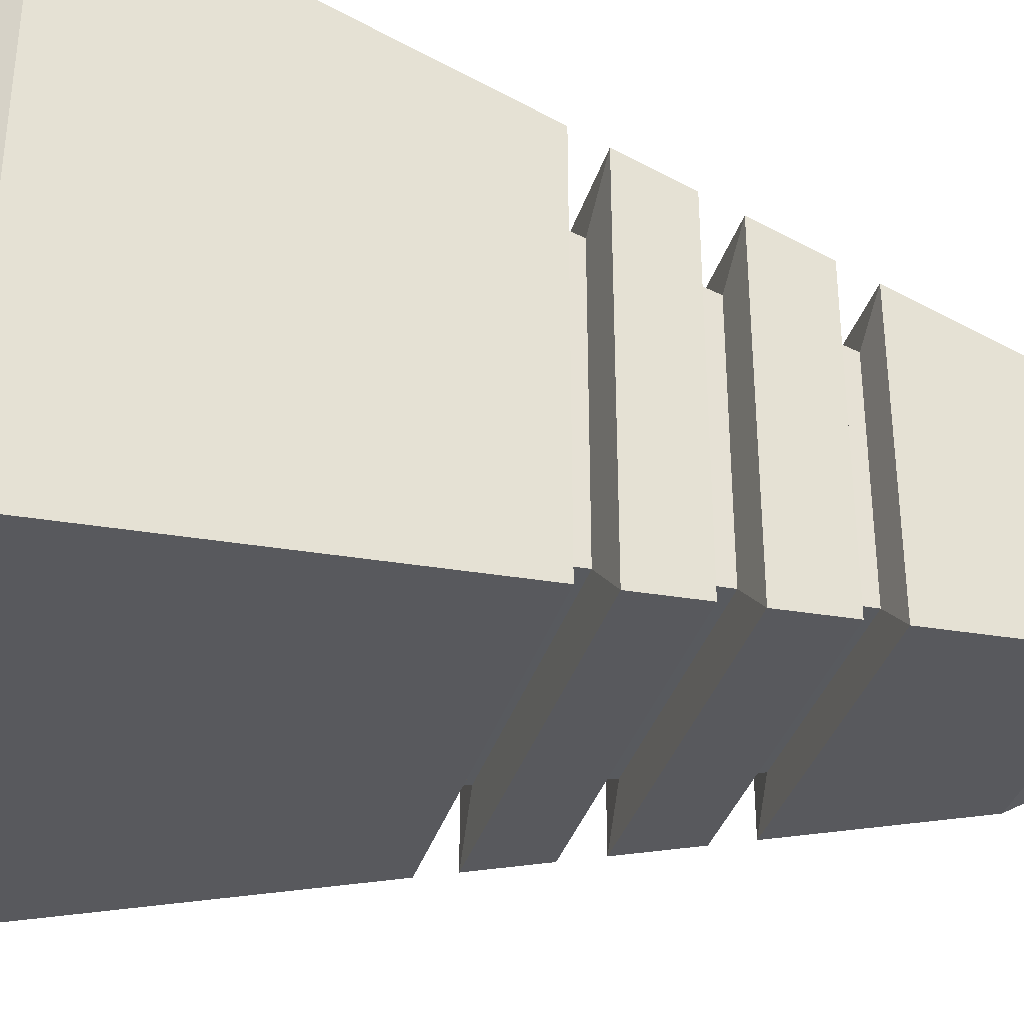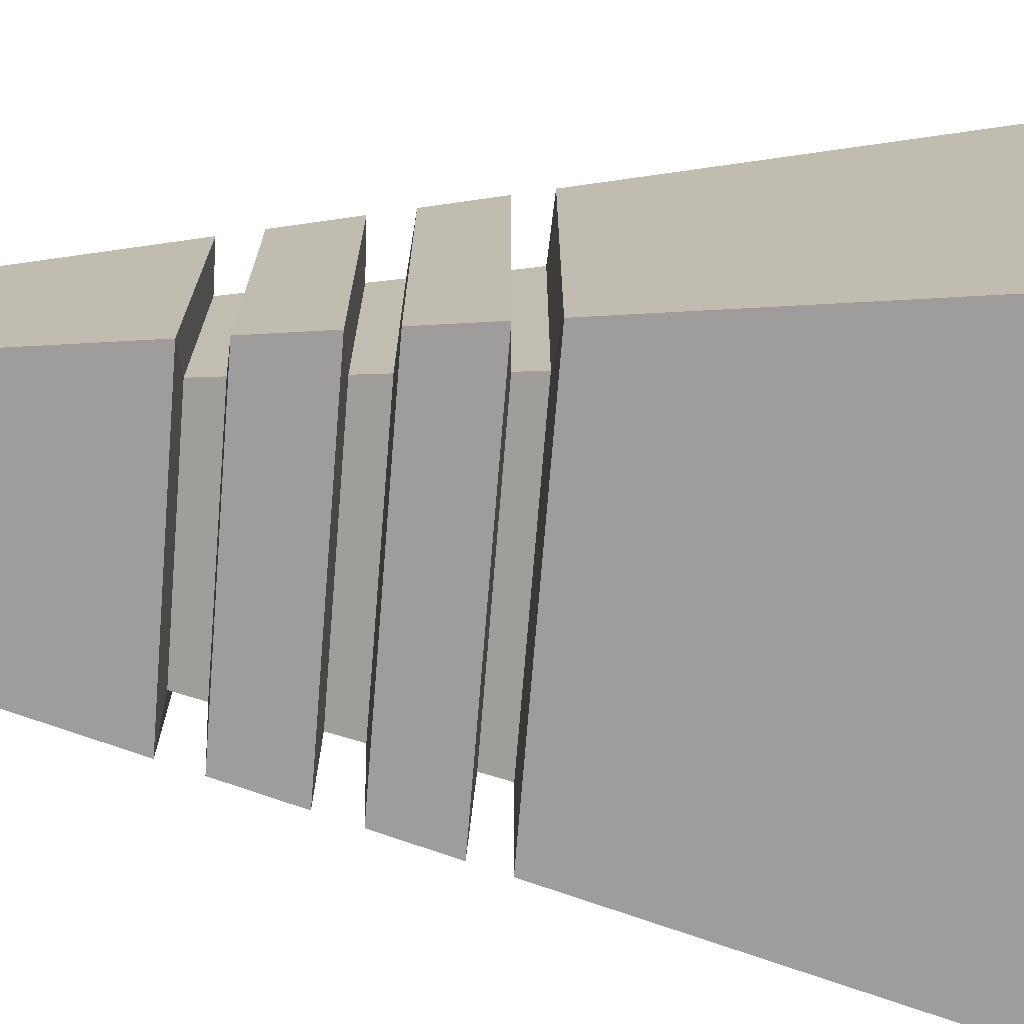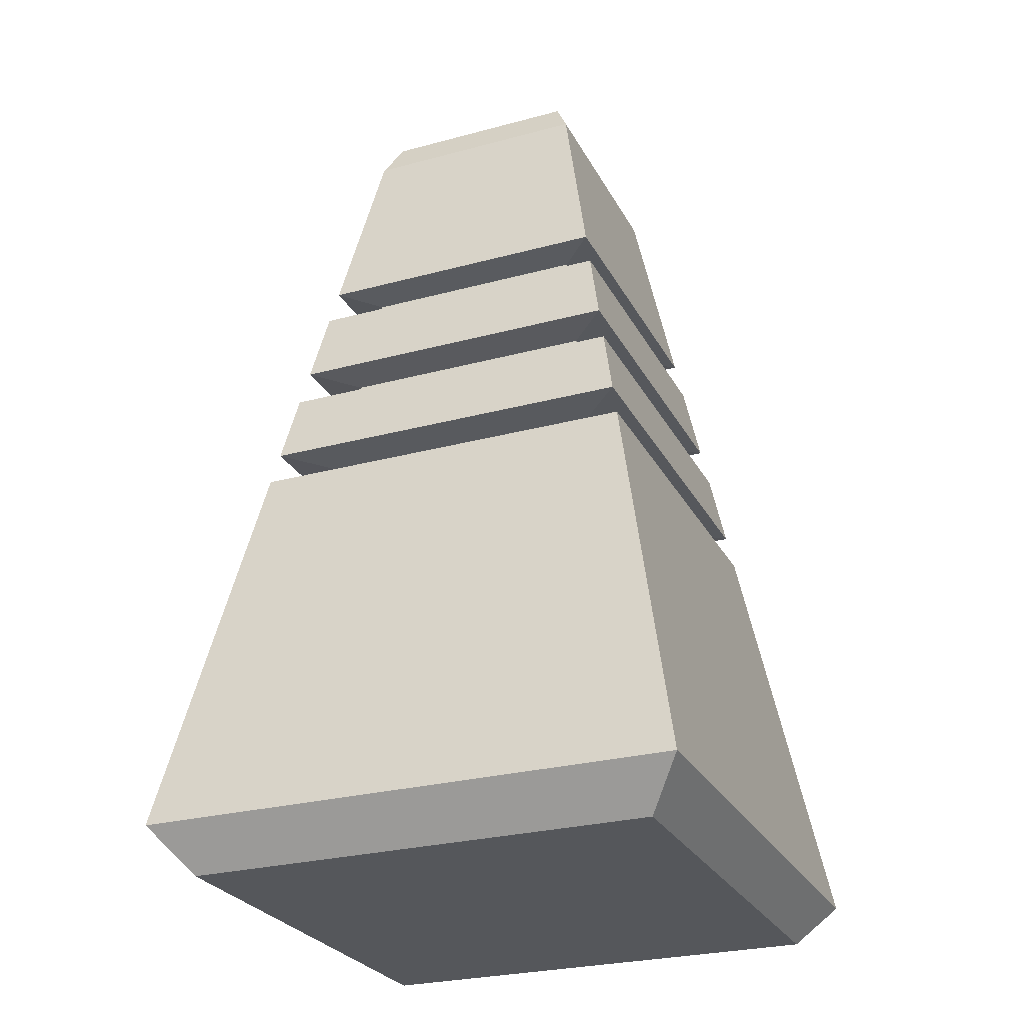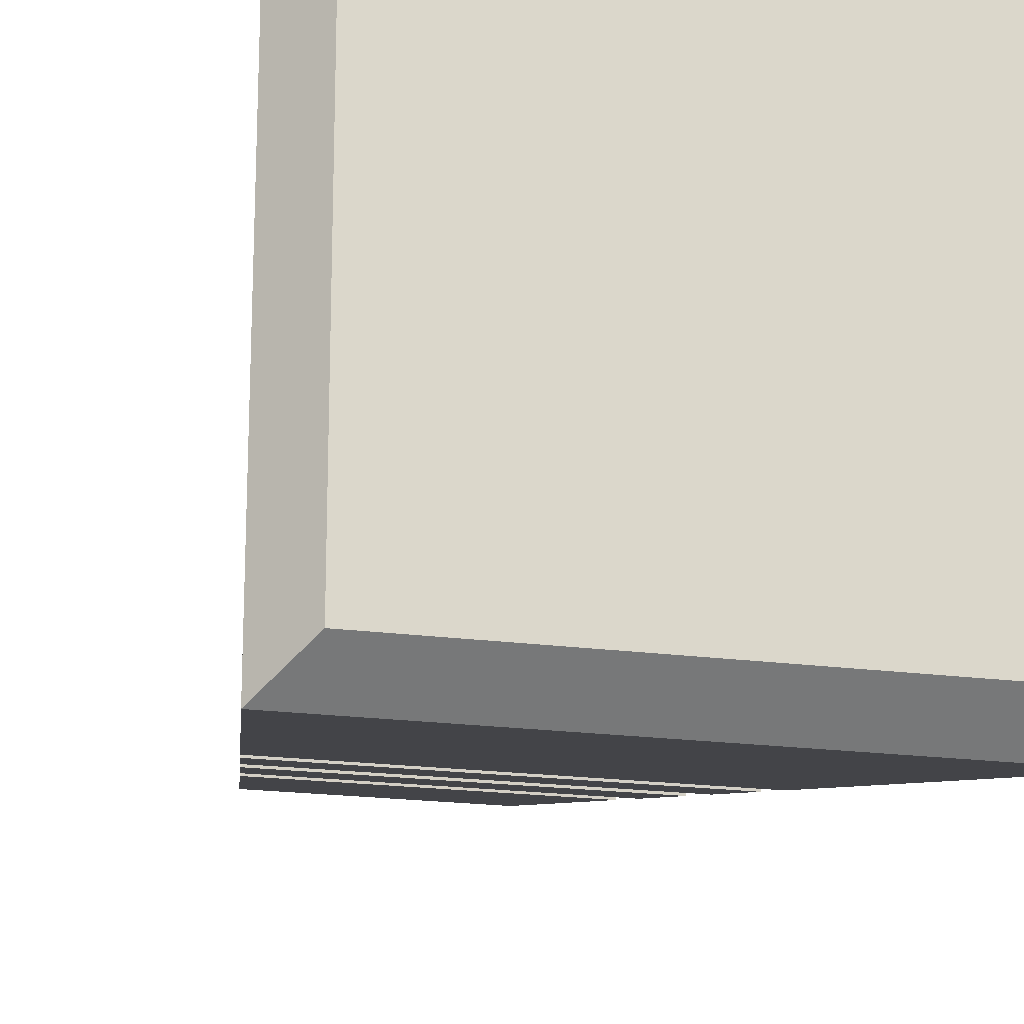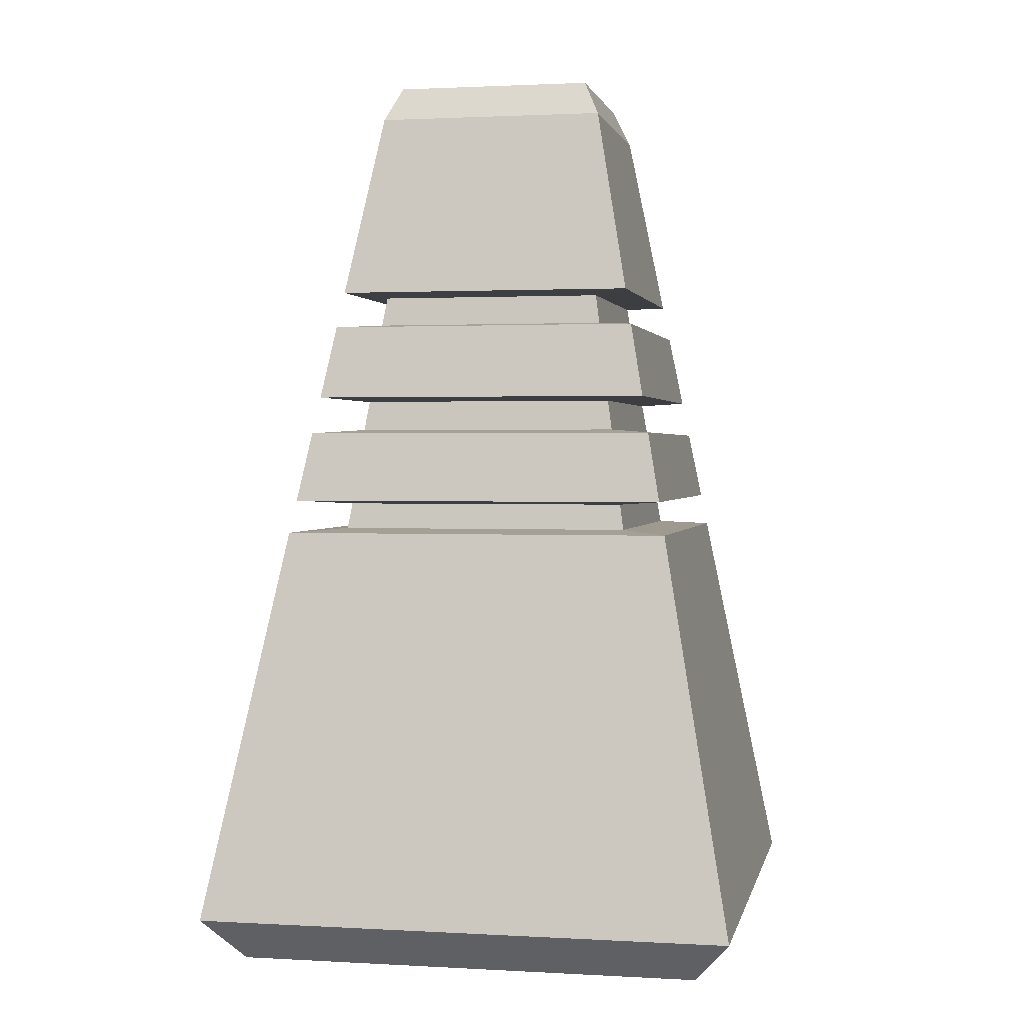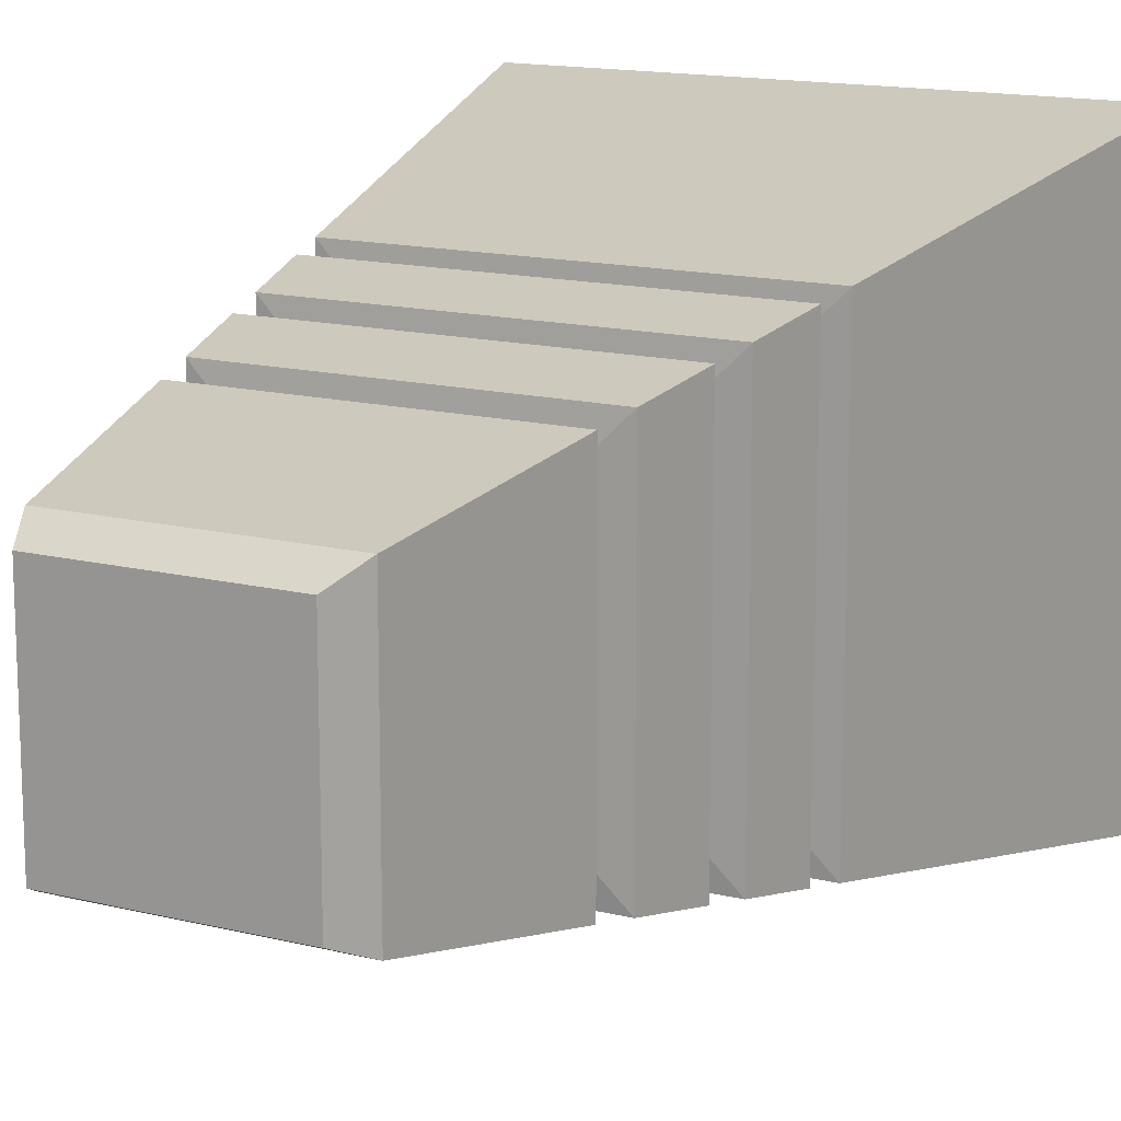
<metadata>
{"format":"obj","ext":"obj","renderer":"f3d","projection":"perspective","resolution":1024,"background":"white","views":[{"elev":-35.9,"azim":73.5,"up":"+Z"},{"elev":-72.1,"azim":-94.7,"up":"+Z"},{"elev":-26.8,"azim":-157.2,"up":"+Y"},{"elev":-18.3,"azim":-15.5,"up":"+Z"},{"elev":1.6,"azim":-78.4,"up":"+Y"},{"elev":14.7,"azim":-151.8,"up":"+Z"}]}
</metadata>
<code>
o Cube_Cube.001
v -0.2072 1.877 0.2072
v -0.2072 1.877 -0.2072
v 0.2072 1.877 0.2072
v 0.2072 1.877 -0.2072
v -0.2415 1.804 0.2415
v -0.2415 1.804 -0.2415
v 0.2415 1.804 -0.2415
v 0.2415 1.804 0.2415
v -0.3094 0.8936 0.3094
v -0.3094 0.8936 -0.3094
v 0.3094 0.8936 -0.3094
v 0.3094 0.8936 0.3094
v -0.3991 0.9559 0.3991
v -0.3991 0.9559 -0.3991
v 0.3991 0.9559 -0.3991
v 0.3991 0.9559 0.3991
v -0.279 1.111 0.279
v -0.279 1.111 -0.279
v 0.279 1.111 -0.279
v 0.279 1.111 0.279
v -0.357 1.182 0.357
v -0.357 1.182 -0.357
v 0.357 1.182 -0.357
v 0.357 1.182 0.357
v -0.2463 1.346 0.2463
v -0.2463 1.346 -0.2463
v 0.2463 1.346 -0.2463
v 0.2463 1.346 0.2463
v -0.2367 1.407 0.2367
v -0.3139 1.415 -0.3139
v 0.3139 1.415 -0.3139
v 0.3139 1.415 0.3139
v 0.4121 0.8857 0.4121
v -0.4121 0.8857 0.4121
v 0.4121 0.8857 -0.4121
v -0.4121 0.8857 -0.4121
v 0.3007 0.948 0.3007
v -0.3007 0.948 0.3007
v 0.3007 0.948 -0.3007
v -0.3007 0.948 -0.3007
v 0.3717 1.103 0.3717
v -0.3717 1.103 0.3717
v 0.3717 1.103 -0.3717
v -0.3717 1.103 -0.3717
v 0.2691 1.174 0.2691
v -0.2691 1.174 0.2691
v 0.2691 1.174 -0.2691
v -0.2691 1.174 -0.2691
v 0.3282 1.338 0.3282
v -0.3282 1.338 0.3282
v 0.3282 1.338 -0.3282
v -0.3282 1.338 -0.3282
v 0.2367 1.407 0.2367
v -0.3139 1.415 0.3139
v 0.2367 1.407 -0.2367
v -0.2367 1.407 -0.2367
v -0.4878 -0.03296 0.4878
v -0.5654 0.06033 0.5654
v -0.4878 -0.03296 -0.4878
v -0.5654 0.06033 -0.5654
v 0.4878 -0.03296 0.4878
v 0.5654 0.06033 0.5654
v 0.4878 -0.03296 -0.4878
v 0.5654 0.06033 -0.5654
f 54 5 6 30
f 30 6 7 31
f 31 7 8 32
f 32 8 5 54
f 62 33 34 58
f 4 2 1 3
f 1 2 6 5
f 2 4 7 6
f 4 3 8 7
f 3 1 5 8
f 60 36 35 64
f 64 35 33 62
f 59 63 61 57
f 12 37 38 9
f 11 39 37 12
f 10 40 39 11
f 9 38 40 10
f 16 41 42 13
f 15 43 41 16
f 14 44 43 15
f 13 42 44 14
f 20 45 46 17
f 19 47 45 20
f 18 48 47 19
f 17 46 48 18
f 24 49 50 21
f 23 51 49 24
f 22 52 51 23
f 21 50 52 22
f 28 53 29 25
f 27 55 53 28
f 26 56 55 27
f 25 29 56 26
f 12 9 34 33
f 11 12 33 35
f 10 11 35 36
f 9 10 36 34
f 38 37 16 13
f 37 39 15 16
f 39 40 14 15
f 40 38 13 14
f 20 17 42 41
f 19 20 41 43
f 18 19 43 44
f 17 18 44 42
f 46 45 24 21
f 45 47 23 24
f 47 48 22 23
f 48 46 21 22
f 28 25 50 49
f 27 28 49 51
f 26 27 51 52
f 25 26 52 50
f 29 53 32 54
f 53 55 31 32
f 55 56 30 31
f 56 29 54 30
f 59 57 58 60
f 63 59 60 64
f 61 63 64 62
f 57 61 62 58
f 58 34 36 60

</code>
